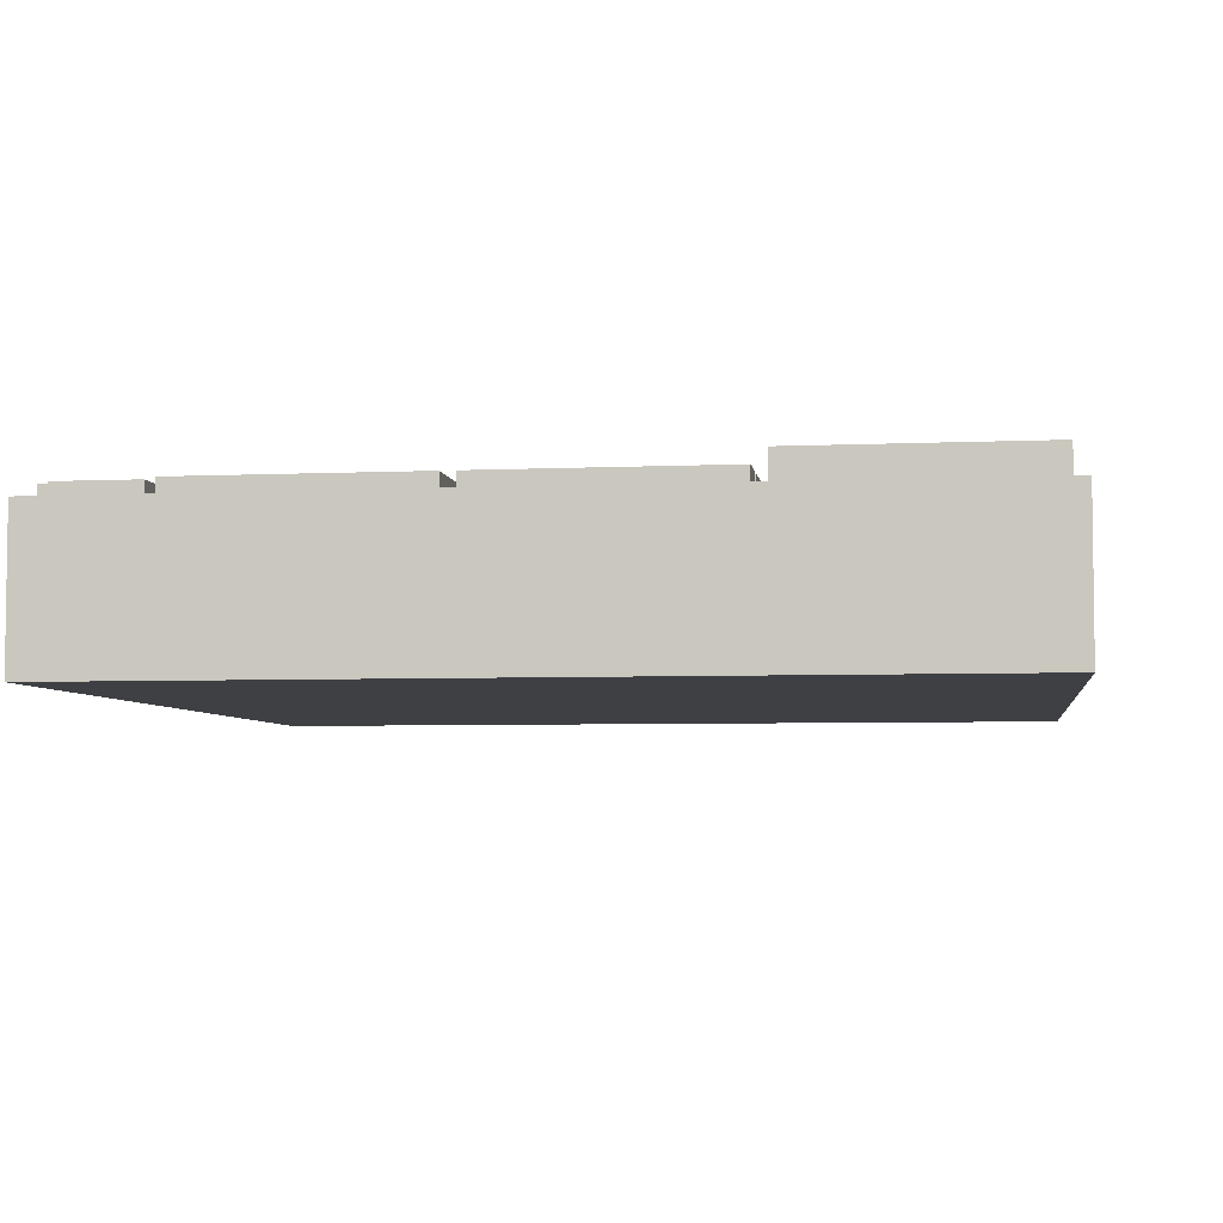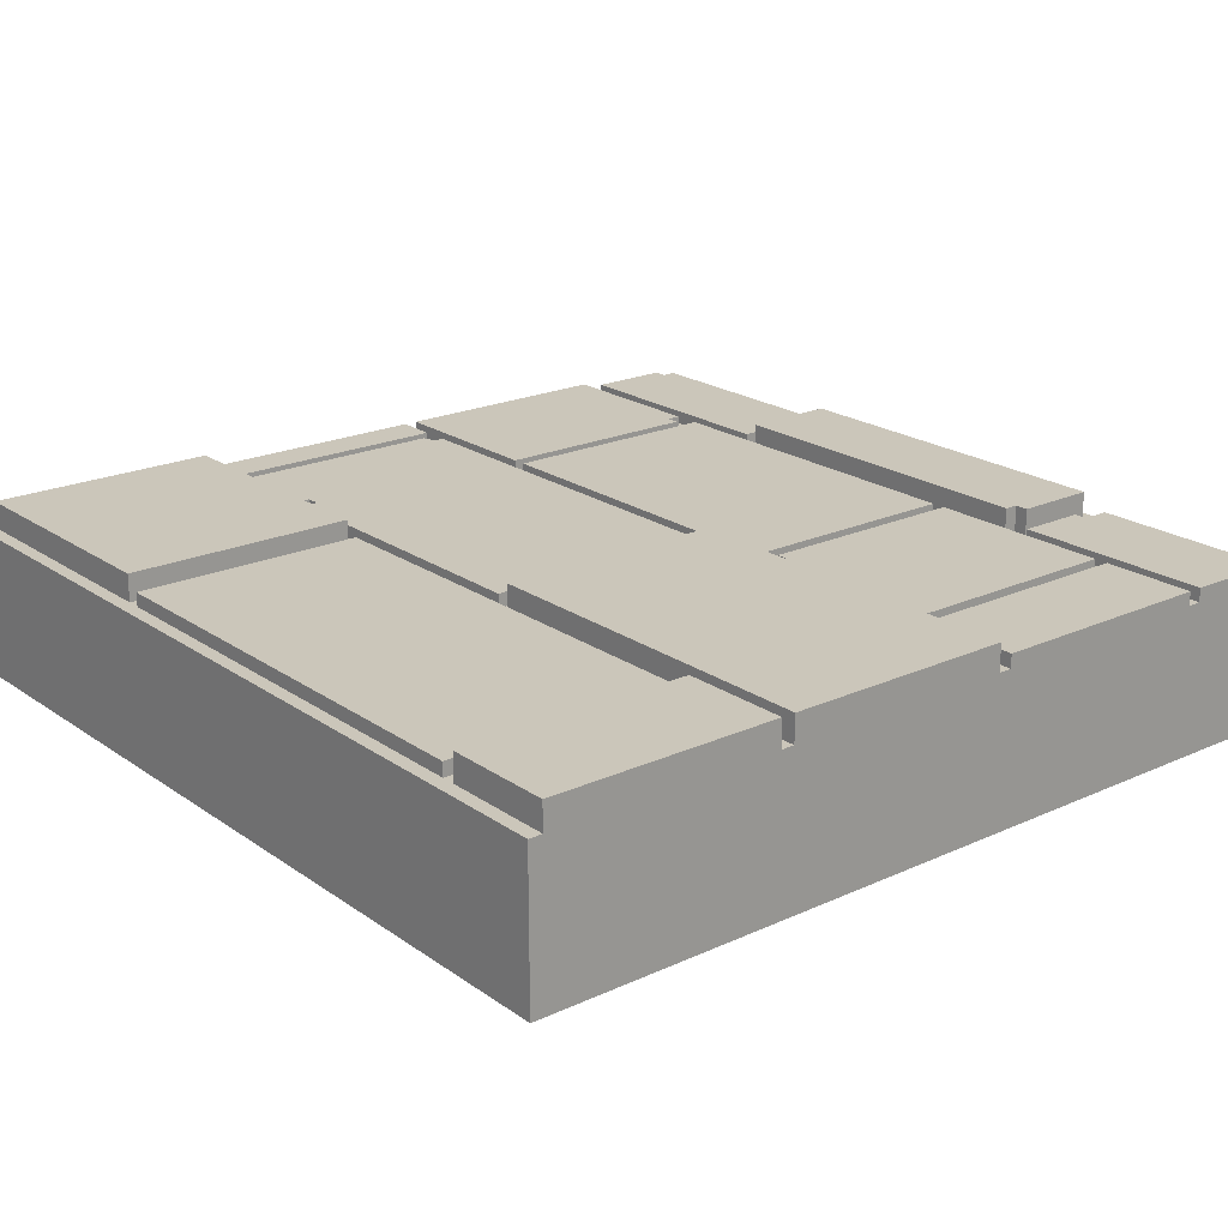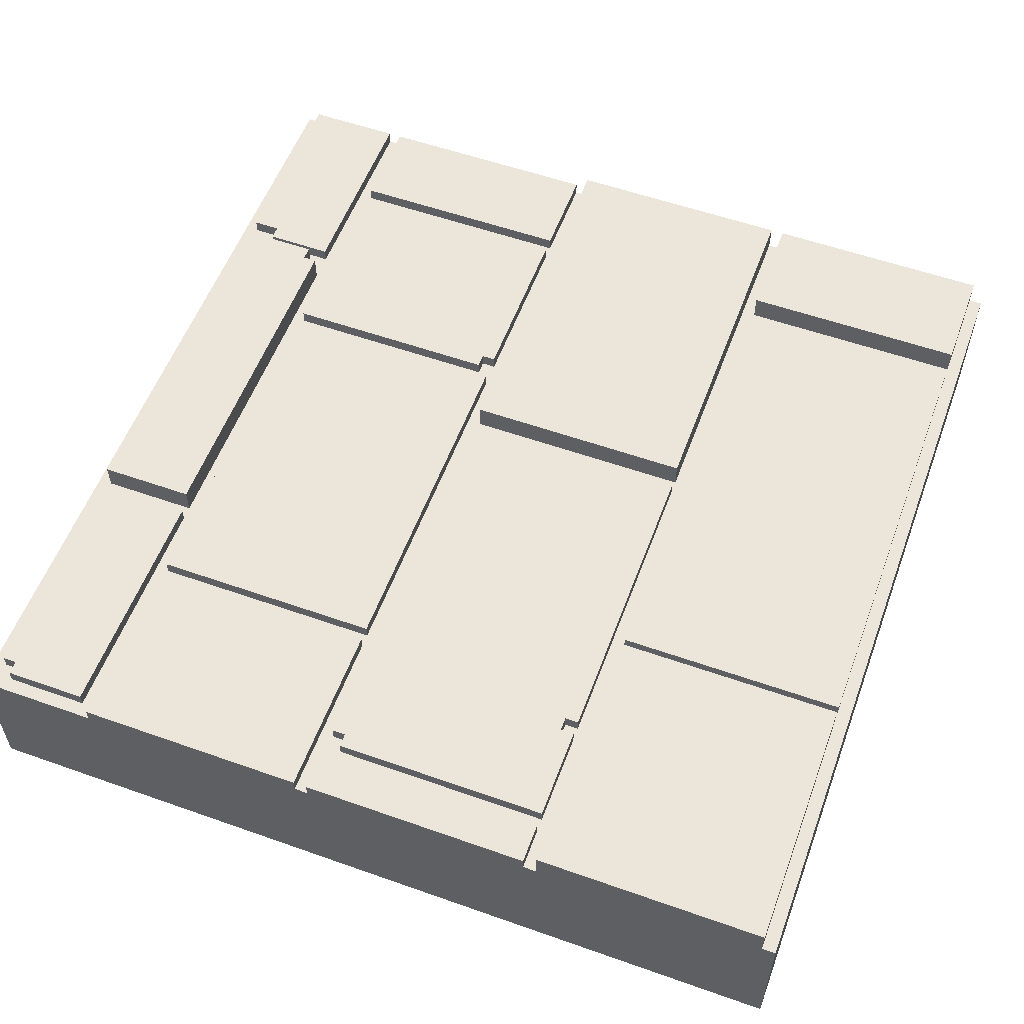
<metadata>
{"format":"obj","ext":"obj","renderer":"f3d","projection":"perspective","resolution":1024,"background":"white","views":[{"elev":-5.0,"azim":-81.8,"up":"+Z"},{"elev":21.1,"azim":50.8,"up":"+Z"},{"elev":56.3,"azim":-69.7,"up":"+Z"}]}
</metadata>
<code>
o
v -6.3 0 -0.2
v -6.3 0 -1.3
v -6.3 0.1 0
v -6.3 0.1 -0.2
v -6.3 0.1 -1.3
v -6.3 1.8 0
v -6.3 1.8 -0.2
v -6.3 1.8 -1.3
v -6.3 1.9 -0.1
v -6.3 1.9 -0.2
v -6.3 3.6 -0.1
v -6.3 3.6 -0.2
v -6.3 3.7 -0.1
v -6.3 3.7 -0.2
v -6.3 3.7 -1.3
v -6.3 5.4 -0.1
v -6.3 5.4 -0.2
v -6.3 5.4 -1.3
v -6.3 5.5 -0.2
v -6.3 5.5 -1.3
v -6.3 6.3 -0.2
v -6.3 6.3 -1.3
v -6.2 5.5 -0.1
v -6.2 5.5 -0.2
v -6.2 6.1 -0.1
v -6.2 6.1 -0.2
v -6.1 6.1 -0.1
v -6.1 6.1 -0.2
v -6.1 6.2 -0.1
v -6.1 6.2 -0.2
v -5.9 1.9 -0.1
v -5.9 1.9 -0.2
v -5.9 2.1 -0.1
v -5.9 2.1 -0.2
v -5.9 3.5 -0.1
v -5.9 3.5 -0.2
v -5.8 3.5 -0.1
v -5.8 3.5 -0.2
v -5.8 3.6 -0.1
v -5.8 3.6 -0.2
v -5.1 1.9 -0.1
v -5.1 1.9 -0.2
v -5.1 2 -0.1
v -5.1 2 -0.2
v -4.9 3.7 -0.1
v -4.9 3.7 -0.2
v -4.9 5.4 -0.1
v -4.9 5.4 -0.2
v -4.3 0.1 -0.1
v -4.3 0.1 -0.2
v -4.3 0.2 -0.1
v -4.3 0.2 -0.2
v -4.3 1.8 -0.1
v -4.3 1.8 -0.2
v -4.3 5.5 0
v -4.3 5.5 -0.2
v -4.3 5.6 0
v -4.3 5.6 -0.2
v -4.3 6.2 0
v -4.3 6.2 -0.2
v -2.7 1.9 0
v -2.7 1.9 -0.2
v -2.7 3.6 0
v -2.7 3.6 -0.2
v -2.2 3.8 -0.1
v -2.2 3.8 -0.2
v -2.2 5.4 -0.1
v -2.2 5.4 -0.2
v -2.1 3.7 -0.1
v -2.1 3.7 -0.2
v -2.1 3.8 -0.1
v -2.1 3.8 -0.2
v -1.5 5.5 -0.1
v -1.5 5.5 -0.2
v -1.5 6 -0.1
v -1.5 6 -0.2
v -1.4 6 -0.1
v -1.4 6 -0.2
v -1.4 6.2 -0.1
v -1.4 6.2 -0.2
v -0.8 0.1 0
v -0.8 0.1 -0.1
v -0.8 0.1 -0.2
v -0.8 0.4 0
v -0.8 0.4 -0.1
v -0.8 1.8 0
v -0.8 1.8 -0.2
v -0.7 3.7 -0.1
v -0.7 3.7 -0.2
v -0.7 3.8 -0.1
v -0.7 3.8 -0.2
v -0.7 5.4 -0.1
v -0.7 5.4 -0.2
v -6 1.9 -0.1
v -6 1.9 -0.2
v -6 3.6 -0.1
v -6 3.6 -0.2
v -5.2 1.9 -0.1
v -5.2 1.9 -0.2
v -5.2 2 -0.1
v -5.2 2 -0.2
v -5.1 5.3 -0.1
v -5.1 5.3 -0.2
v -5.1 5.4 -0.1
v -5.1 5.4 -0.2
v -5 3.7 -0.1
v -5 3.7 -0.2
v -5 5.3 -0.1
v -5 5.3 -0.2
v -4.4 0.1 0
v -4.4 0.1 -0.2
v -4.4 1.8 0
v -4.4 1.8 -0.2
v -4.4 5.5 -0.1
v -4.4 5.5 -0.2
v -4.4 6.2 -0.1
v -4.4 6.2 -0.2
v -2.9 3.5 -0.1
v -2.9 3.5 -0.2
v -2.9 3.6 -0.1
v -2.9 3.6 -0.2
v -2.8 1.9 -0.1
v -2.8 1.9 -0.2
v -2.8 2.1 -0.1
v -2.8 2.1 -0.2
v -2.8 3.5 -0.1
v -2.8 3.5 -0.2
v -2.3 3.7 -0.1
v -2.3 3.7 -0.2
v -2.3 5.4 -0.1
v -2.3 5.4 -0.2
v -1.7 5.5 0
v -1.7 5.5 -0.2
v -1.7 5.6 0
v -1.7 5.6 -0.2
v -1.6 5.6 0
v -1.6 5.6 -0.2
v -1.6 6.2 0
v -1.6 6.2 -0.2
v -0.9 0.1 -0.1
v -0.9 0.1 -0.2
v -0.9 0.2 -0.1
v -0.9 0.2 -0.2
v -0.9 1.7 -0.1
v -0.9 1.7 -0.2
v -0.9 1.8 -0.1
v -0.9 1.8 -0.2
v -0.8 3.7 -0.1
v -0.8 3.7 -0.2
v -0.8 5.4 -0.1
v -0.8 5.4 -0.2
v 0 0 -0.2
v 0 0 -1.3
v 0 0.1 0
v 0 0.1 -0.2
v 0 0.1 -0.3
v 0 0.1 -1.3
v 0 0.3 0
v 0 0.3 -0.3
v 0 1.8 0
v 0 1.8 -0.2
v 0 1.8 -1.2
v 0 1.9 0
v 0 1.9 -0.2
v 0 1.9 -1.2
v 0 3.6 0
v 0 3.6 -0.2
v 0 3.6 -1.2
v 0 3.7 -0.1
v 0 3.7 -0.2
v 0 3.7 -1.2
v 0 3.8 -0.1
v 0 3.8 -0.2
v 0 5.4 -0.1
v 0 5.4 -0.2
v 0 5.4 -1.2
v 0 5.5 -0.1
v 0 5.5 -0.2
v 0 5.5 -1.2
v 0 6.1 -0.2
v 0 6.1 -1.2
v 0 6.2 -0.1
v 0 6.2 -0.2
v 0 6.2 -1.2
v 0 6.2 -1.3
v 0 6.3 -0.2
v 0 6.3 -1.3
v -6.3 0.1 0
v -6.3 1.8 0
v -4.4 0.1 0
v -4.4 1.8 0
v -4.3 5.5 0
v -4.3 5.6 0
v -4.3 6.2 0
v -2.7 1.9 0
v -2.7 3.6 0
v -1.7 5.5 0
v -1.7 5.6 0
v -1.6 5.6 0
v -1.6 6.2 0
v -0.8 0.1 0
v -0.8 0.4 0
v -0.8 1.8 0
v -0.7 0.3 0
v -0.7 0.4 0
v 0 0.1 0
v 0 0.3 0
v 0 1.8 0
v 0 1.9 0
v 0 3.6 0
v -6.3 1.9 -0.1
v -6.3 3.6 -0.1
v -6.3 3.7 -0.1
v -6.3 5.4 -0.1
v -6.2 5.5 -0.1
v -6.2 6.1 -0.1
v -6.1 6.1 -0.1
v -6.1 6.2 -0.1
v -6 1.9 -0.1
v -6 3.6 -0.1
v -5.9 1.9 -0.1
v -5.9 2.1 -0.1
v -5.9 3.5 -0.1
v -5.8 3.5 -0.1
v -5.8 3.6 -0.1
v -5.2 1.9 -0.1
v -5.2 2 -0.1
v -5.1 1.9 -0.1
v -5.1 2 -0.1
v -5.1 5.3 -0.1
v -5.1 5.4 -0.1
v -5 3.7 -0.1
v -5 5.3 -0.1
v -4.9 3.7 -0.1
v -4.9 5.4 -0.1
v -4.4 5.5 -0.1
v -4.4 6.2 -0.1
v -4.3 0.1 -0.1
v -4.3 0.2 -0.1
v -4.3 1.8 -0.1
v -2.9 3.5 -0.1
v -2.9 3.6 -0.1
v -2.8 1.9 -0.1
v -2.8 2.1 -0.1
v -2.8 3.5 -0.1
v -2.7 1.7 -0.1
v -2.7 1.8 -0.1
v -2.3 3.7 -0.1
v -2.3 5.4 -0.1
v -2.2 3.8 -0.1
v -2.2 5.4 -0.1
v -2.1 3.7 -0.1
v -2.1 3.8 -0.1
v -1.5 5.5 -0.1
v -1.5 6 -0.1
v -1.4 6 -0.1
v -1.4 6.2 -0.1
v -0.9 0.1 -0.1
v -0.9 0.2 -0.1
v -0.9 1.7 -0.1
v -0.9 1.8 -0.1
v -0.8 3.7 -0.1
v -0.8 5.4 -0.1
v -0.7 3.7 -0.1
v -0.7 3.8 -0.1
v -0.7 5.4 -0.1
v 0 3.7 -0.1
v 0 3.8 -0.1
v 0 5.4 -0.1
v 0 5.5 -0.1
v 0 6.2 -0.1
v -6.3 0 -0.2
v -6.3 0.1 -0.2
v -6.3 1.8 -0.2
v -6.3 1.9 -0.2
v -6.3 3.6 -0.2
v -6.3 3.7 -0.2
v -6.3 5.4 -0.2
v -6.3 5.5 -0.2
v -6.3 6.3 -0.2
v -6.2 5.5 -0.2
v -6.2 6.1 -0.2
v -6.1 6.1 -0.2
v -6.1 6.2 -0.2
v -6 1.9 -0.2
v -6 3.6 -0.2
v -5.9 1.9 -0.2
v -5.9 2.1 -0.2
v -5.9 3.5 -0.2
v -5.8 3.5 -0.2
v -5.8 3.6 -0.2
v -5.2 1.9 -0.2
v -5.2 2 -0.2
v -5.1 1.9 -0.2
v -5.1 2 -0.2
v -5.1 5.3 -0.2
v -5.1 5.4 -0.2
v -5 3.7 -0.2
v -5 5.3 -0.2
v -4.9 3.7 -0.2
v -4.9 5.4 -0.2
v -4.4 0.1 -0.2
v -4.4 1.8 -0.2
v -4.4 5.5 -0.2
v -4.4 6.2 -0.2
v -4.4 6.3 -0.2
v -4.3 0.1 -0.2
v -4.3 0.2 -0.2
v -4.3 1.8 -0.2
v -4.3 5.5 -0.2
v -4.3 5.6 -0.2
v -4.3 6.2 -0.2
v -4.3 6.3 -0.2
v -2.9 3.5 -0.2
v -2.9 3.6 -0.2
v -2.8 1.9 -0.2
v -2.8 2.1 -0.2
v -2.8 3.5 -0.2
v -2.7 1.8 -0.2
v -2.7 1.9 -0.2
v -2.7 3.6 -0.2
v -2.3 3.7 -0.2
v -2.3 5.4 -0.2
v -2.2 3.8 -0.2
v -2.2 5.4 -0.2
v -2.1 3.7 -0.2
v -2.1 3.8 -0.2
v -1.7 5.5 -0.2
v -1.7 5.6 -0.2
v -1.6 5.6 -0.2
v -1.6 6.2 -0.2
v -1.6 6.3 -0.2
v -1.5 5.5 -0.2
v -1.5 6 -0.2
v -1.4 6 -0.2
v -1.4 6.2 -0.2
v -0.9 0.1 -0.2
v -0.9 0.2 -0.2
v -0.9 1.7 -0.2
v -0.9 1.8 -0.2
v -0.8 0.1 -0.2
v -0.8 1.8 -0.2
v -0.8 3.7 -0.2
v -0.8 5.4 -0.2
v -0.7 0.1 -0.2
v -0.7 3.7 -0.2
v -0.7 3.8 -0.2
v -0.7 5.4 -0.2
v 0 0 -0.2
v 0 0.1 -0.2
v 0 1.8 -0.2
v 0 1.9 -0.2
v 0 3.6 -0.2
v 0 3.7 -0.2
v 0 5.4 -0.2
v 0 5.5 -0.2
v 0 6.2 -0.2
v 0 6.3 -0.2
v -6.3 0 -1.3
v -6.3 0.1 -1.3
v -6.3 1.8 -1.3
v -6.3 3.7 -1.3
v -6.3 5.4 -1.3
v -6.3 5.5 -1.3
v -6.3 6.3 -1.3
v -6.2 1.8 -1.3
v -6.2 3.7 -1.3
v -6.2 5.4 -1.3
v -6.2 5.5 -1.3
v -4.4 6.2 -1.3
v -4.4 6.3 -1.3
v -4.3 6.2 -1.3
v -4.3 6.3 -1.3
v -1.6 6.2 -1.3
v -1.6 6.3 -1.3
v 0 0 -1.3
v 0 0.1 -1.3
v 0 6.2 -1.3
v 0 6.3 -1.3
v -6.3 0 -0.2
v 0 0 -0.2
v -6.3 0 -1.3
v 0 0 -1.3
v -6.3 0.1 0
v -4.4 0.1 0
v -0.8 0.1 0
v 0 0.1 0
v -4.3 0.1 -0.1
v -0.9 0.1 -0.1
v -0.8 0.1 -0.1
v -0.7 0.1 -0.1
v -6.3 0.1 -0.2
v -4.4 0.1 -0.2
v -4.3 0.1 -0.2
v -0.9 0.1 -0.2
v -0.8 0.1 -0.2
v -0.7 0.1 -0.2
v 0 0.1 -0.2
v -2.7 1.9 0
v 0 1.9 0
v -6.3 1.9 -0.1
v -6 1.9 -0.1
v -5.9 1.9 -0.1
v -5.2 1.9 -0.1
v -5.1 1.9 -0.1
v -2.8 1.9 -0.1
v -6.3 1.9 -0.2
v -6 1.9 -0.2
v -5.9 1.9 -0.2
v -5.2 1.9 -0.2
v -5.1 1.9 -0.2
v -2.8 1.9 -0.2
v -2.7 1.9 -0.2
v 0 1.9 -0.2
v -5.2 2 -0.1
v -5.1 2 -0.1
v -5.2 2 -0.2
v -5.1 2 -0.2
v -6.3 3.7 -0.1
v -5 3.7 -0.1
v -4.9 3.7 -0.1
v -2.3 3.7 -0.1
v -2.1 3.7 -0.1
v -0.8 3.7 -0.1
v -0.7 3.7 -0.1
v 0 3.7 -0.1
v -6.3 3.7 -0.2
v -5 3.7 -0.2
v -4.9 3.7 -0.2
v -2.3 3.7 -0.2
v -2.1 3.7 -0.2
v -0.8 3.7 -0.2
v -0.7 3.7 -0.2
v 0 3.7 -0.2
v -2.2 3.8 -0.1
v -2.1 3.8 -0.1
v -2.2 3.8 -0.2
v -2.1 3.8 -0.2
v -4.3 5.5 0
v -1.7 5.5 0
v -6.2 5.5 -0.1
v -4.4 5.5 -0.1
v -1.5 5.5 -0.1
v 0 5.5 -0.1
v -6.2 5.5 -0.2
v -4.4 5.5 -0.2
v -4.3 5.5 -0.2
v -1.7 5.5 -0.2
v -1.5 5.5 -0.2
v 0 5.5 -0.2
v -1.7 5.6 0
v -1.6 5.6 0
v -1.7 5.6 -0.2
v -1.6 5.6 -0.2
v -6.3 1.8 0
v -4.4 1.8 0
v -0.8 1.8 0
v 0 1.8 0
v -4.3 1.8 -0.1
v -2.7 1.8 -0.1
v -0.9 1.8 -0.1
v -6.3 1.8 -0.2
v -4.4 1.8 -0.2
v -4.3 1.8 -0.2
v -2.7 1.8 -0.2
v -0.9 1.8 -0.2
v -0.8 1.8 -0.2
v 0 1.8 -0.2
v -5.9 3.5 -0.1
v -5.8 3.5 -0.1
v -2.9 3.5 -0.1
v -2.8 3.5 -0.1
v -5.9 3.5 -0.2
v -5.8 3.5 -0.2
v -2.9 3.5 -0.2
v -2.8 3.5 -0.2
v -2.7 3.6 0
v 0 3.6 0
v -6.3 3.6 -0.1
v -6 3.6 -0.1
v -5.8 3.6 -0.1
v -2.9 3.6 -0.1
v -6.3 3.6 -0.2
v -6 3.6 -0.2
v -5.8 3.6 -0.2
v -2.9 3.6 -0.2
v -2.7 3.6 -0.2
v 0 3.6 -0.2
v -5.1 5.3 -0.1
v -5 5.3 -0.1
v -5.1 5.3 -0.2
v -5 5.3 -0.2
v -6.3 5.4 -0.1
v -5.1 5.4 -0.1
v -4.9 5.4 -0.1
v -2.3 5.4 -0.1
v -2.2 5.4 -0.1
v -0.8 5.4 -0.1
v -0.7 5.4 -0.1
v 0 5.4 -0.1
v -6.3 5.4 -0.2
v -5.1 5.4 -0.2
v -4.9 5.4 -0.2
v -2.3 5.4 -0.2
v -2.2 5.4 -0.2
v -0.8 5.4 -0.2
v -0.7 5.4 -0.2
v 0 5.4 -0.2
v -1.5 6 -0.1
v -1.4 6 -0.1
v -1.5 6 -0.2
v -1.4 6 -0.2
v -6.2 6.1 -0.1
v -6.1 6.1 -0.1
v -6.2 6.1 -0.2
v -6.1 6.1 -0.2
v -4.3 6.2 0
v -1.6 6.2 0
v -6.1 6.2 -0.1
v -4.4 6.2 -0.1
v -1.4 6.2 -0.1
v 0 6.2 -0.1
v -6.1 6.2 -0.2
v -4.4 6.2 -0.2
v -4.3 6.2 -0.2
v -1.6 6.2 -0.2
v -1.4 6.2 -0.2
v 0 6.2 -0.2
v -6.3 6.3 -0.2
v -4.4 6.3 -0.2
v -4.3 6.3 -0.2
v -1.6 6.3 -0.2
v 0 6.3 -0.2
v -6.3 6.3 -1.3
v -4.4 6.3 -1.3
v -4.3 6.3 -1.3
v -1.6 6.3 -1.3
v 0 6.3 -1.3
f 4 2 1
f 5 2 4
f 6 4 3
f 6 5 4
f 7 5 6
f 8 5 7
f 10 8 7
f 11 10 9
f 12 8 10
f 12 10 11
f 14 8 12
f 15 8 14
f 16 14 13
f 16 15 14
f 17 15 16
f 18 15 17
f 19 18 17
f 20 18 19
f 21 20 19
f 22 20 21
f 25 24 23
f 26 24 25
f 29 28 27
f 30 28 29
f 33 32 31
f 34 32 33
f 35 34 33
f 36 34 35
f 39 38 37
f 40 38 39
f 43 42 41
f 44 42 43
f 47 46 45
f 48 46 47
f 51 50 49
f 52 50 51
f 53 52 51
f 54 52 53
f 57 56 55
f 58 56 57
f 59 58 57
f 60 58 59
f 63 62 61
f 64 62 63
f 67 66 65
f 68 66 67
f 71 70 69
f 72 70 71
f 75 74 73
f 76 74 75
f 79 78 77
f 80 78 79
f 84 82 81
f 85 83 82
f 85 82 84
f 86 85 84
f 87 83 85
f 87 85 86
f 90 89 88
f 91 89 90
f 92 91 90
f 93 91 92
f 94 95 96
f 96 95 97
f 98 99 100
f 100 99 101
f 102 103 104
f 104 103 105
f 106 107 108
f 108 107 109
f 110 111 112
f 112 111 113
f 114 115 116
f 116 115 117
f 118 119 120
f 120 119 121
f 122 123 124
f 124 123 125
f 124 125 126
f 126 125 127
f 128 129 130
f 130 129 131
f 132 133 134
f 134 133 135
f 136 137 138
f 138 137 139
f 140 141 142
f 142 141 143
f 142 143 144
f 144 143 145
f 144 145 146
f 146 145 147
f 148 149 150
f 150 149 151
f 152 153 155
f 155 153 156
f 156 153 157
f 154 155 158
f 155 156 158
f 156 157 159
f 158 156 159
f 158 159 160
f 160 159 161
f 159 157 162
f 161 159 162
f 161 162 164
f 162 157 165
f 164 162 165
f 163 164 166
f 164 165 167
f 166 164 167
f 165 157 168
f 167 165 168
f 167 168 170
f 168 157 171
f 170 168 171
f 169 170 172
f 170 171 172
f 172 171 173
f 172 173 174
f 173 171 175
f 174 173 175
f 171 157 176
f 175 171 176
f 175 176 178
f 176 157 179
f 178 176 179
f 177 178 180
f 178 179 180
f 179 157 181
f 180 179 181
f 177 180 182
f 180 181 182
f 182 181 183
f 181 157 184
f 183 181 184
f 184 157 185
f 183 184 186
f 184 185 186
f 186 185 187
f 190 189 188
f 191 189 190
f 197 193 192
f 198 194 193
f 198 193 197
f 199 194 198
f 200 194 199
f 204 202 201
f 205 203 202
f 205 202 204
f 206 204 201
f 207 205 204
f 207 204 206
f 208 203 205
f 208 205 207
f 209 196 195
f 210 196 209
f 217 216 215
f 219 212 211
f 220 212 219
f 224 223 222
f 226 222 221
f 227 222 226
f 229 222 227
f 230 214 213
f 231 214 230
f 232 230 213
f 233 230 232
f 236 218 217
f 236 217 215
f 237 218 236
f 241 225 224
f 241 224 222
f 242 225 241
f 243 229 228
f 244 222 229
f 244 229 243
f 244 241 222
f 245 241 244
f 246 240 239
f 247 240 246
f 248 235 234
f 249 235 248
f 253 251 250
f 256 255 254
f 258 239 238
f 259 246 239
f 259 239 258
f 260 247 246
f 260 246 259
f 261 247 260
f 262 253 252
f 263 251 253
f 263 253 262
f 267 265 264
f 268 266 265
f 268 265 267
f 269 266 268
f 270 256 254
f 270 257 256
f 271 257 270
f 281 279 278
f 281 280 279
f 282 280 281
f 283 280 282
f 284 280 283
f 285 275 274
f 286 277 276
f 287 285 274
f 287 286 285
f 288 286 287
f 289 286 288
f 290 286 289
f 291 277 286
f 291 286 290
f 292 287 274
f 294 292 274
f 294 293 292
f 295 293 294
f 297 281 278
f 298 277 291
f 299 297 296
f 300 298 291
f 300 299 298
f 301 297 299
f 301 299 300
f 301 281 297
f 302 273 272
f 303 294 274
f 304 281 301
f 305 280 284
f 306 280 305
f 307 303 302
f 307 302 272
f 308 303 307
f 309 294 303
f 309 303 308
f 310 304 301
f 310 306 305
f 310 305 304
f 311 306 310
f 312 306 311
f 313 306 312
f 315 300 291
f 316 294 309
f 318 315 314
f 319 316 309
f 320 317 316
f 320 316 319
f 320 318 317
f 321 300 315
f 321 318 320
f 321 315 318
f 322 300 321
f 323 310 301
f 324 323 322
f 325 310 323
f 325 323 324
f 326 322 321
f 326 324 322
f 327 324 326
f 328 310 325
f 330 329 328
f 331 313 312
f 332 313 331
f 333 330 328
f 333 328 325
f 333 332 331
f 333 331 330
f 334 332 333
f 335 332 334
f 336 332 335
f 337 307 272
f 340 320 319
f 341 339 338
f 341 340 339
f 341 337 272
f 341 338 337
f 342 320 340
f 342 340 341
f 343 326 321
f 344 333 325
f 345 341 272
f 346 344 343
f 346 343 321
f 347 344 346
f 348 333 344
f 348 344 347
f 349 345 272
f 350 345 349
f 351 320 342
f 352 320 351
f 353 346 321
f 354 346 353
f 355 333 348
f 356 333 355
f 357 332 336
f 358 332 357
f 360 361 366
f 361 362 366
f 362 363 367
f 366 362 367
f 363 364 368
f 367 363 368
f 364 365 369
f 368 364 369
f 367 368 370
f 369 365 370
f 368 369 370
f 366 367 370
f 370 365 371
f 366 370 372
f 370 371 372
f 372 371 373
f 366 372 374
f 372 373 374
f 374 373 375
f 359 360 376
f 360 366 377
f 376 360 377
f 366 374 377
f 374 375 378
f 377 374 378
f 378 375 379
f 382 381 380
f 383 381 382
f 390 387 386
f 391 387 390
f 392 385 384
f 393 385 392
f 394 389 388
f 395 389 394
f 396 391 390
f 397 387 391
f 397 391 396
f 398 387 397
f 407 402 401
f 408 402 407
f 409 404 403
f 410 404 409
f 411 406 405
f 412 406 411
f 413 400 399
f 414 400 413
f 417 416 415
f 418 416 417
f 427 420 419
f 428 420 427
f 429 422 421
f 430 422 429
f 431 424 423
f 432 424 431
f 433 426 425
f 434 426 433
f 437 436 435
f 438 436 437
f 445 442 441
f 446 442 445
f 447 440 439
f 448 440 447
f 449 444 443
f 450 444 449
f 453 452 451
f 454 452 453
f 455 456 462
f 462 456 463
f 459 460 464
f 460 461 465
f 464 460 465
f 465 461 466
f 457 458 467
f 467 458 468
f 469 470 473
f 473 470 474
f 471 472 475
f 475 472 476
f 479 480 483
f 483 480 484
f 481 482 485
f 485 482 486
f 477 478 487
f 487 478 488
f 489 490 491
f 491 490 492
f 493 494 501
f 501 494 502
f 495 496 503
f 503 496 504
f 497 498 505
f 505 498 506
f 499 500 507
f 507 500 508
f 509 510 511
f 511 510 512
f 513 514 515
f 515 514 516
f 519 520 523
f 523 520 524
f 517 518 525
f 525 518 526
f 521 522 527
f 527 522 528
f 529 530 534
f 530 531 535
f 534 530 535
f 531 532 536
f 535 531 536
f 532 533 537
f 536 532 537
f 537 533 538

</code>
